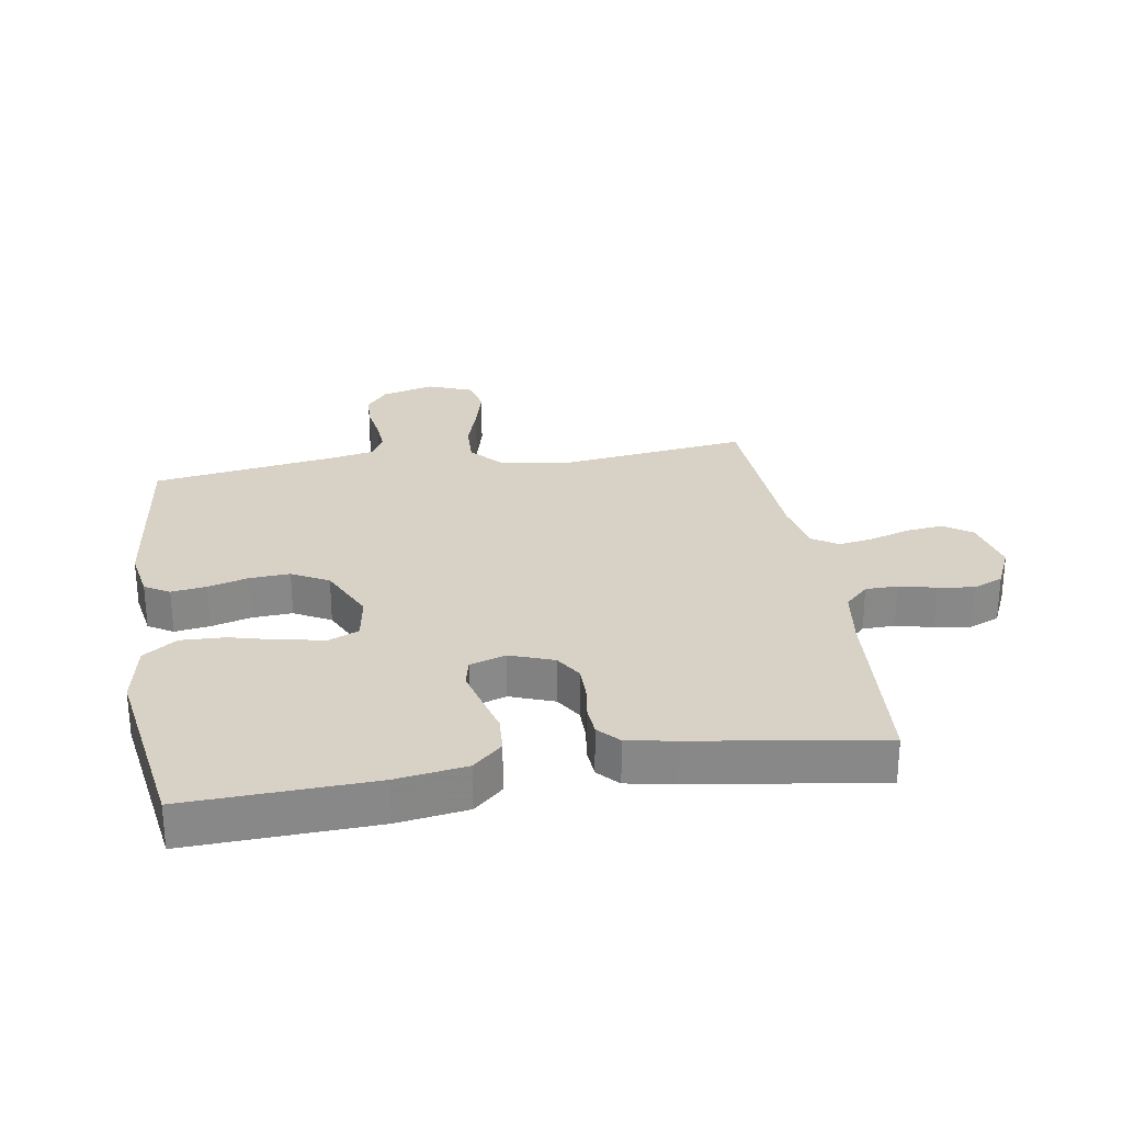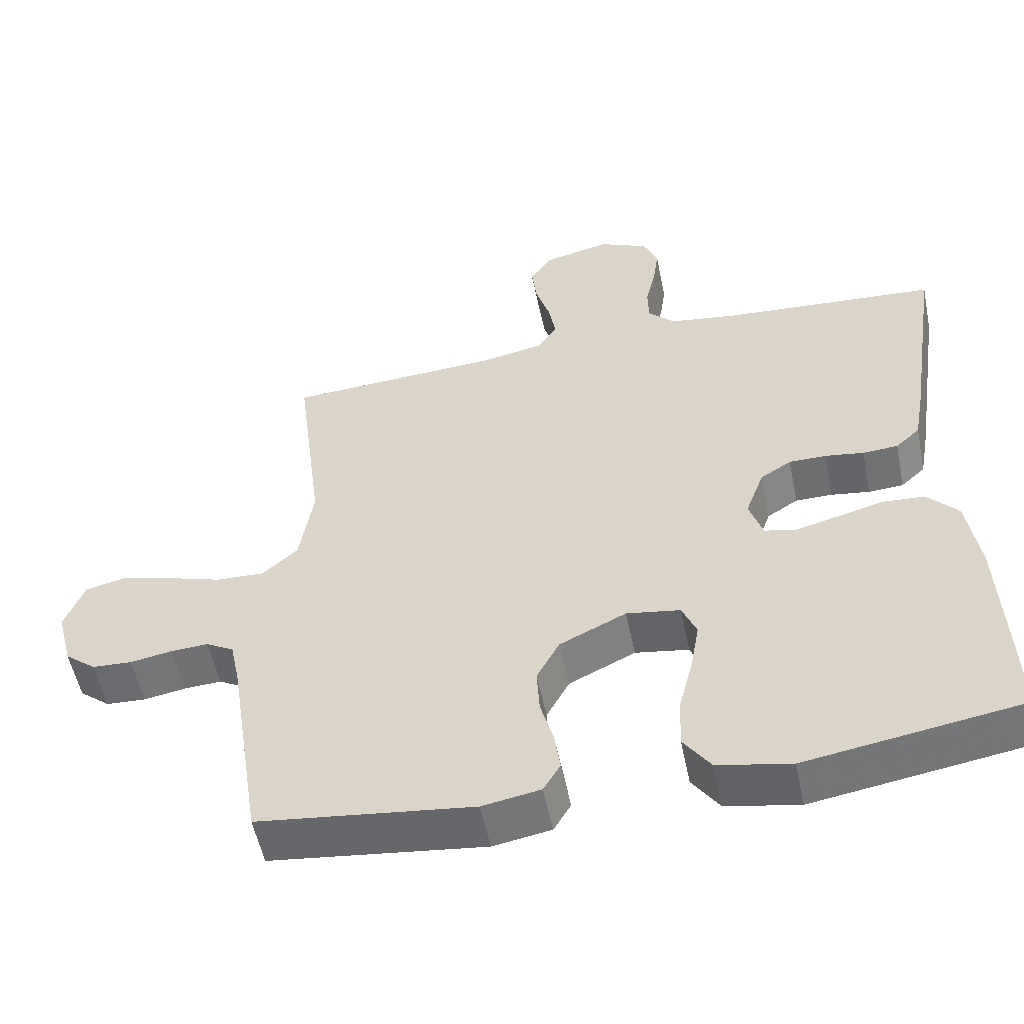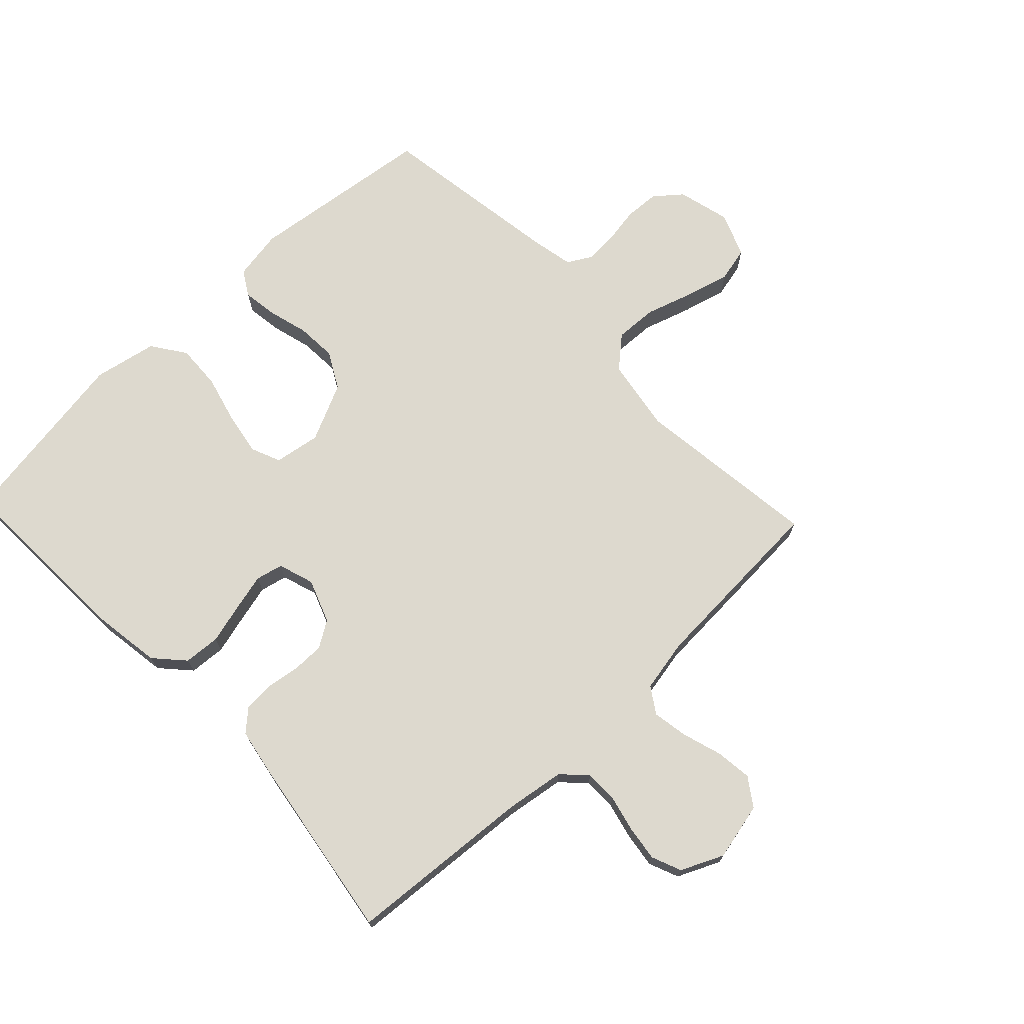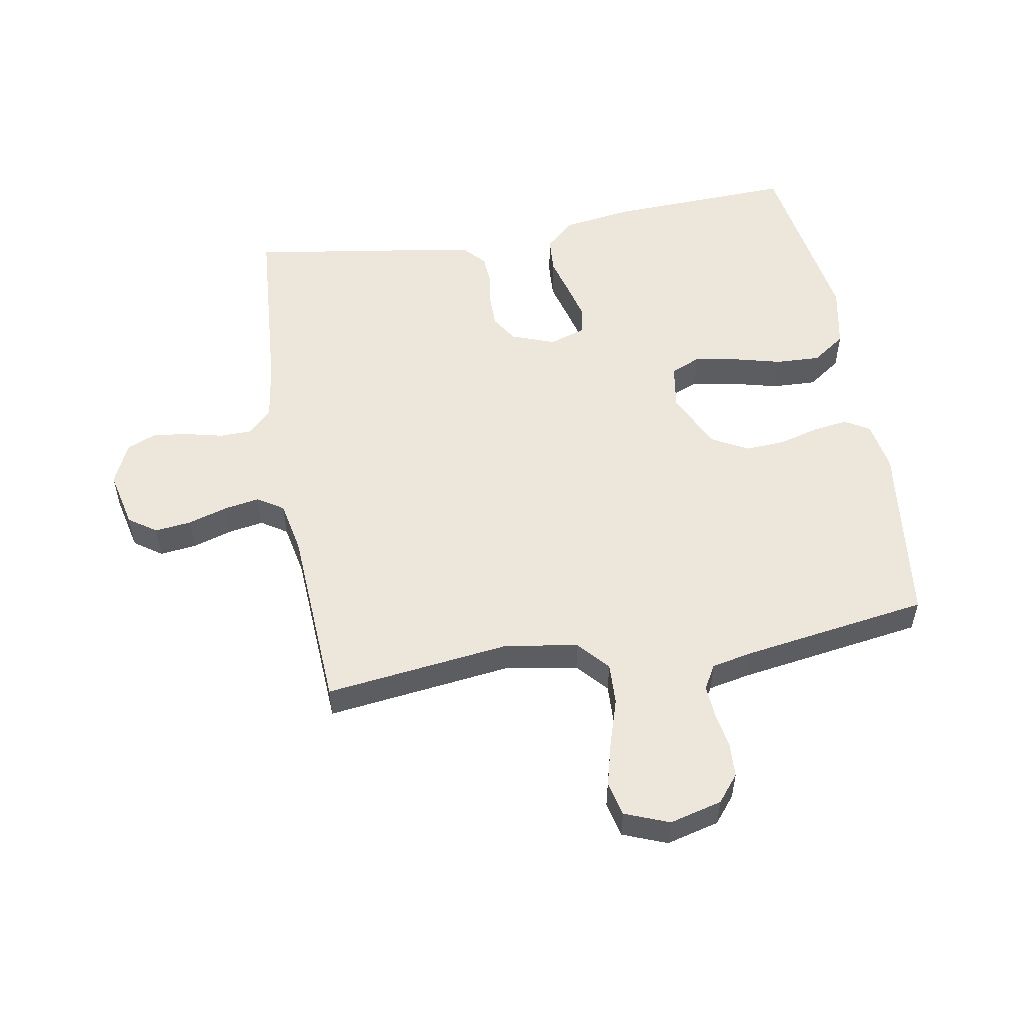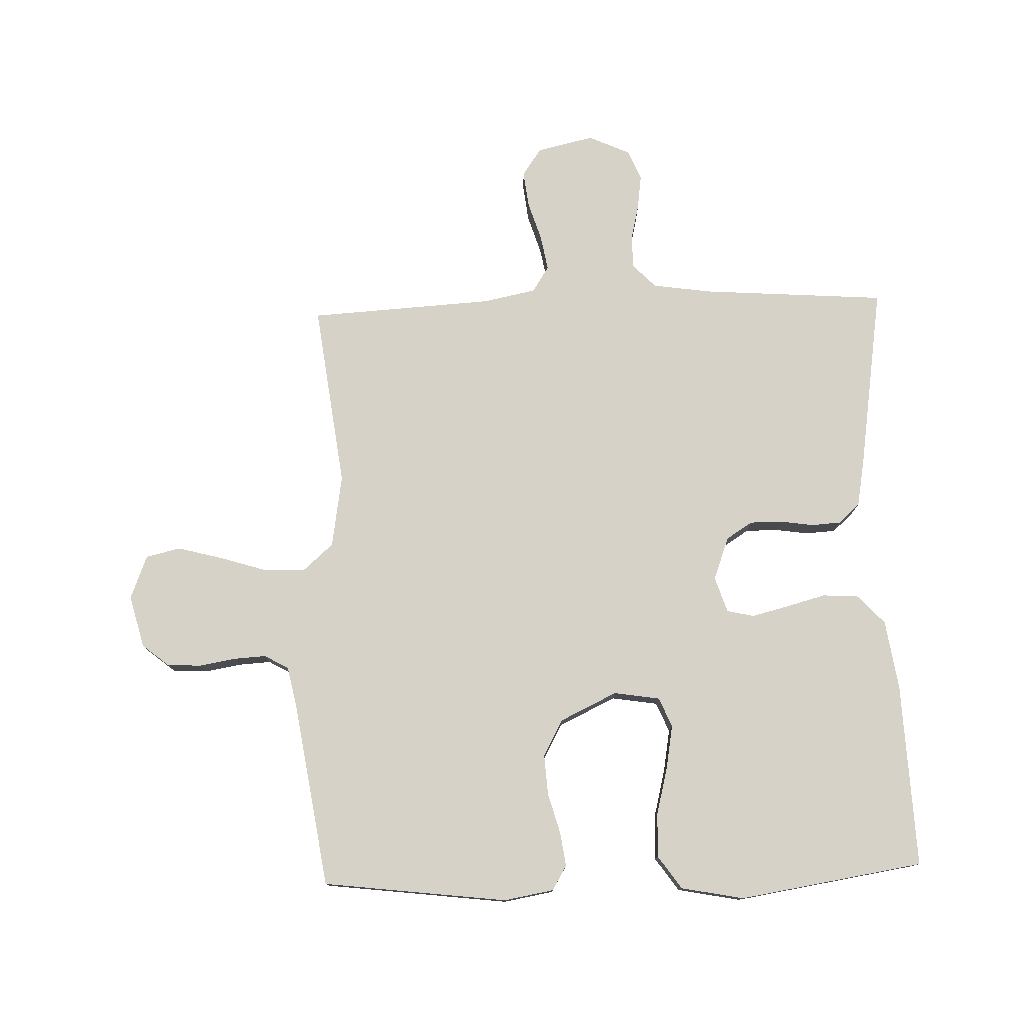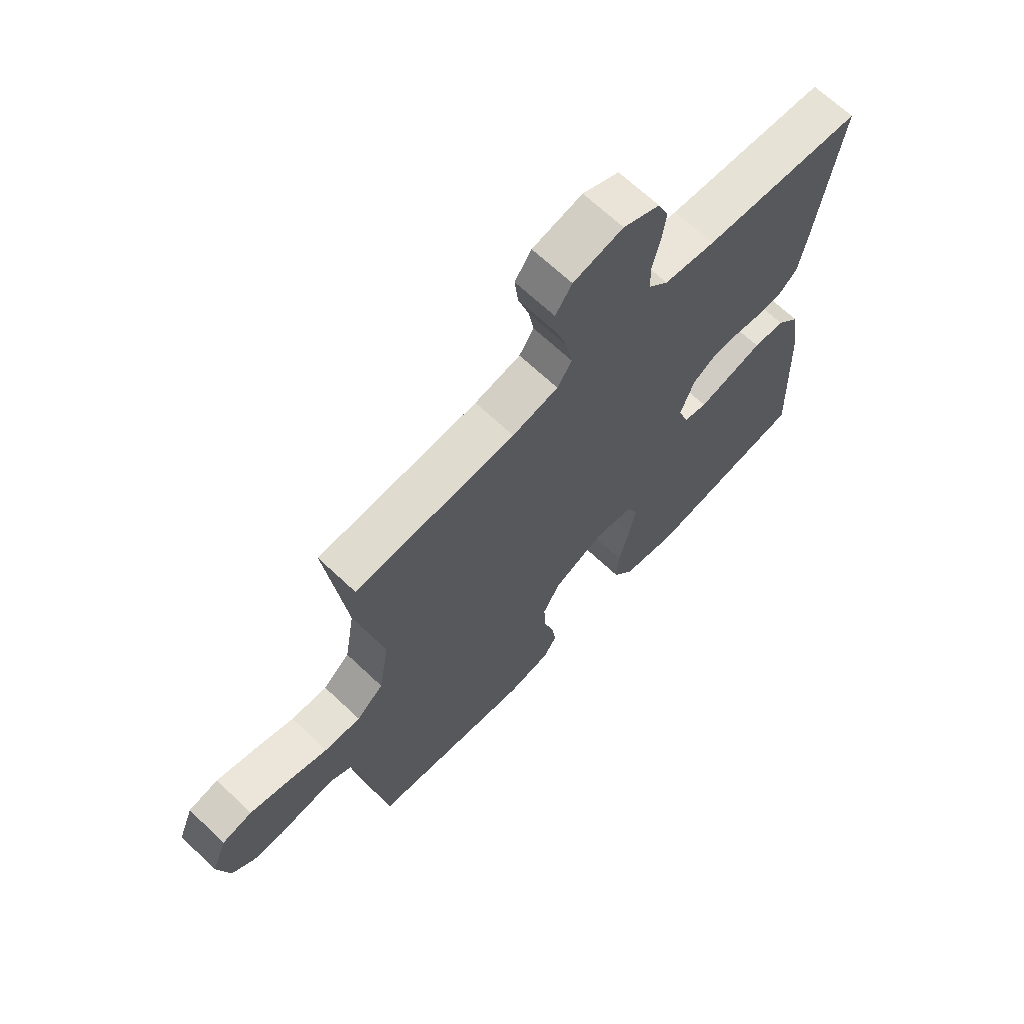
<metadata>
{"format":"obj","ext":"obj","renderer":"f3d","projection":"perspective","resolution":1024,"background":"white","views":[{"elev":27.4,"azim":-99.2,"up":"+Y"},{"elev":-54.4,"azim":-168.4,"up":"+Z"},{"elev":71.7,"azim":-43.4,"up":"+Y"},{"elev":53.6,"azim":80.1,"up":"+Y"},{"elev":77.5,"azim":178.1,"up":"+Y"},{"elev":67.1,"azim":133.5,"up":"+Z"}]}
</metadata>
<code>
v 0.5 0.07 0.5
v 0.462 0.07 0.2
v 0.481 0.07 0.082
v 0.531 0.07 0.038
v 0.599 0.07 0.041
v 0.675 0.07 0.065
v 0.747 0.07 0.084
v 0.803 0.07 0.071
v 0.831 0.07 0
v 0.809 0.07 -0.085
v 0.766 0.07 -0.12
v 0.71 0.07 -0.123
v 0.651 0.07 -0.113
v 0.599 0.07 -0.11
v 0.56 0.07 -0.132
v 0.546 0.07 -0.2
v 0.5 0.07 -0.5
v 0.2 0.07 -0.537
v 0.119 0.07 -0.523
v 0.095 0.07 -0.483
v 0.103 0.07 -0.427
v 0.121 0.07 -0.362
v 0.125 0.07 -0.297
v 0.093 0.07 -0.238
v 0 0.07 -0.194
v -0.075 0.07 -0.206
v -0.095 0.07 -0.254
v -0.083 0.07 -0.323
v -0.063 0.07 -0.401
v -0.06 0.07 -0.473
v -0.098 0.07 -0.527
v -0.2 0.07 -0.547
v -0.5 0.07 -0.5
v -0.488 0.07 -0.2
v -0.471 0.07 -0.087
v -0.428 0.07 -0.04
v -0.369 0.07 -0.036
v -0.305 0.07 -0.053
v -0.245 0.07 -0.068
v -0.201 0.07 -0.058
v -0.182 0.07 0
v -0.208 0.07 0.07
v -0.251 0.07 0.097
v -0.303 0.07 0.097
v -0.357 0.07 0.089
v -0.406 0.07 0.092
v -0.44 0.07 0.123
v -0.454 0.07 0.2
v -0.5 0.07 0.5
v -0.2 0.07 0.522
v -0.104 0.07 0.536
v -0.067 0.07 0.574
v -0.066 0.07 0.626
v -0.08 0.07 0.685
v -0.088 0.07 0.743
v -0.068 0.07 0.791
v 0 0.07 0.822
v 0.093 0.07 0.801
v 0.124 0.07 0.756
v 0.117 0.07 0.697
v 0.097 0.07 0.633
v 0.087 0.07 0.576
v 0.114 0.07 0.534
v 0.2 0.07 0.517
v 0.5 0 0.5
v 0.462 0 0.2
v 0.481 0 0.082
v 0.531 0 0.038
v 0.599 0 0.041
v 0.675 0 0.065
v 0.747 0 0.084
v 0.803 0 0.071
v 0.831 0 0
v 0.809 0 -0.085
v 0.766 0 -0.12
v 0.71 0 -0.123
v 0.651 0 -0.113
v 0.599 0 -0.11
v 0.56 0 -0.132
v 0.546 0 -0.2
v 0.5 0 -0.5
v 0.2 0 -0.537
v 0.119 0 -0.523
v 0.095 0 -0.483
v 0.103 0 -0.427
v 0.121 0 -0.362
v 0.125 0 -0.297
v 0.093 0 -0.238
v 0 0 -0.194
v -0.075 0 -0.206
v -0.095 0 -0.254
v -0.083 0 -0.323
v -0.063 0 -0.401
v -0.06 0 -0.473
v -0.098 0 -0.527
v -0.2 0 -0.547
v -0.5 0 -0.5
v -0.488 0 -0.2
v -0.471 0 -0.087
v -0.428 0 -0.04
v -0.369 0 -0.036
v -0.305 0 -0.053
v -0.245 0 -0.068
v -0.201 0 -0.058
v -0.182 0 0
v -0.208 0 0.07
v -0.251 0 0.097
v -0.303 0 0.097
v -0.357 0 0.089
v -0.406 0 0.092
v -0.44 0 0.123
v -0.454 0 0.2
v -0.5 0 0.5
v -0.2 0 0.522
v -0.104 0 0.536
v -0.067 0 0.574
v -0.066 0 0.626
v -0.08 0 0.685
v -0.088 0 0.743
v -0.068 0 0.791
v 0 0 0.822
v 0.093 0 0.801
v 0.124 0 0.756
v 0.117 0 0.697
v 0.097 0 0.633
v 0.087 0 0.576
v 0.114 0 0.534
v 0.2 0 0.517
f 58 59 60 61
f 58 61 62
f 57 58 62
f 56 57 62
f 53 54 55 56
f 53 56 62 63
f 47 48 49 50
f 47 50 51
f 44 45 46 47
f 43 44 47 51
f 42 43 51 52
f 35 36 37 38
f 35 38 39
f 34 35 39
f 33 34 39 40
f 31 32 33 40
f 28 29 30 31
f 27 28 31 40
f 19 20 21 22
f 19 22 23
f 16 17 18 19
f 15 16 19 23
f 14 15 23 24
f 10 11 12 13
f 10 13 14
f 9 10 14
f 5 6 7 8
f 5 8 9 14
f 64 1 2
f 63 64 2 3
f 52 53 63 3
f 41 42 52 3
f 26 27 40 41
f 25 26 41 3
f 4 5 14 24
f 3 4 24 25
f 125 124 123 122
f 126 125 122
f 126 122 121
f 126 121 120
f 120 119 118 117
f 127 126 120 117
f 114 113 112 111
f 115 114 111
f 111 110 109 108
f 115 111 108 107
f 116 115 107 106
f 102 101 100 99
f 103 102 99
f 103 99 98
f 104 103 98 97
f 104 97 96 95
f 95 94 93 92
f 104 95 92 91
f 86 85 84 83
f 87 86 83
f 83 82 81 80
f 87 83 80 79
f 88 87 79 78
f 77 76 75 74
f 78 77 74
f 78 74 73
f 72 71 70 69
f 78 73 72 69
f 66 65 128
f 67 66 128 127
f 67 127 117 116
f 67 116 106 105
f 105 104 91 90
f 67 105 90 89
f 88 78 69 68
f 89 88 68 67
f 1 65 66 2
f 2 66 67 3
f 3 67 68 4
f 4 68 69 5
f 5 69 70 6
f 6 70 71 7
f 7 71 72 8
f 8 72 73 9
f 9 73 74 10
f 10 74 75 11
f 11 75 76 12
f 12 76 77 13
f 13 77 78 14
f 14 78 79 15
f 15 79 80 16
f 16 80 81 17
f 17 81 82 18
f 18 82 83 19
f 19 83 84 20
f 20 84 85 21
f 21 85 86 22
f 22 86 87 23
f 23 87 88 24
f 24 88 89 25
f 25 89 90 26
f 26 90 91 27
f 27 91 92 28
f 28 92 93 29
f 29 93 94 30
f 30 94 95 31
f 31 95 96 32
f 32 96 97 33
f 33 97 98 34
f 34 98 99 35
f 35 99 100 36
f 36 100 101 37
f 37 101 102 38
f 38 102 103 39
f 39 103 104 40
f 40 104 105 41
f 41 105 106 42
f 42 106 107 43
f 43 107 108 44
f 44 108 109 45
f 45 109 110 46
f 46 110 111 47
f 47 111 112 48
f 48 112 113 49
f 49 113 114 50
f 50 114 115 51
f 51 115 116 52
f 52 116 117 53
f 53 117 118 54
f 54 118 119 55
f 55 119 120 56
f 56 120 121 57
f 57 121 122 58
f 58 122 123 59
f 59 123 124 60
f 60 124 125 61
f 61 125 126 62
f 62 126 127 63
f 63 127 128 64
f 64 128 65 1

</code>
